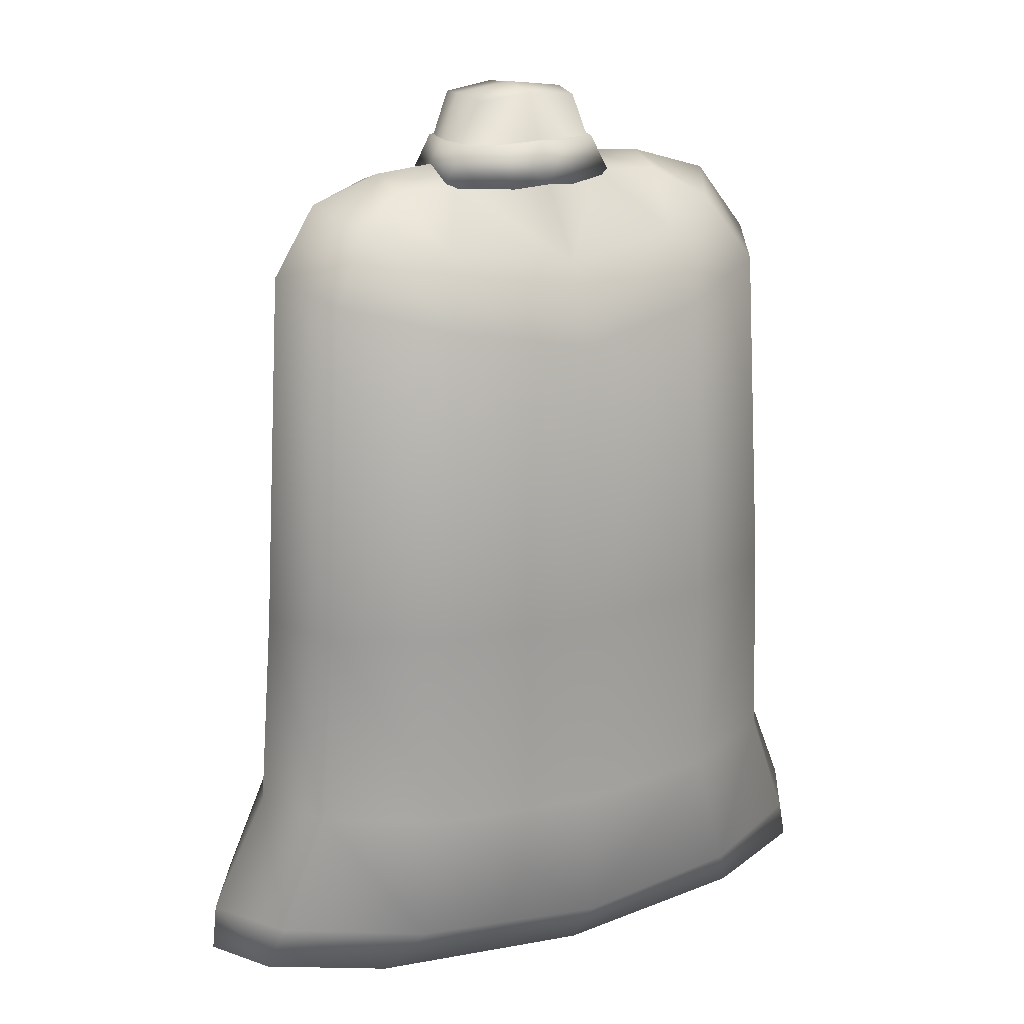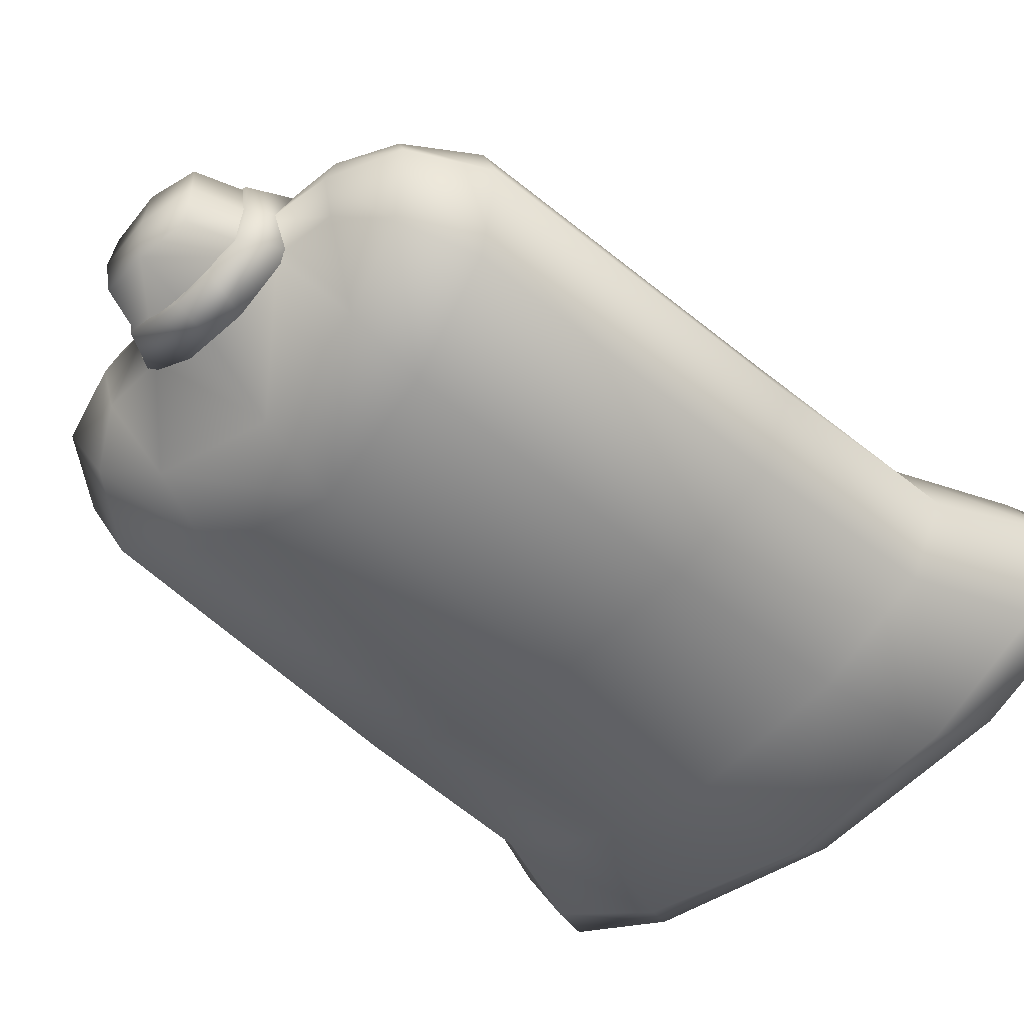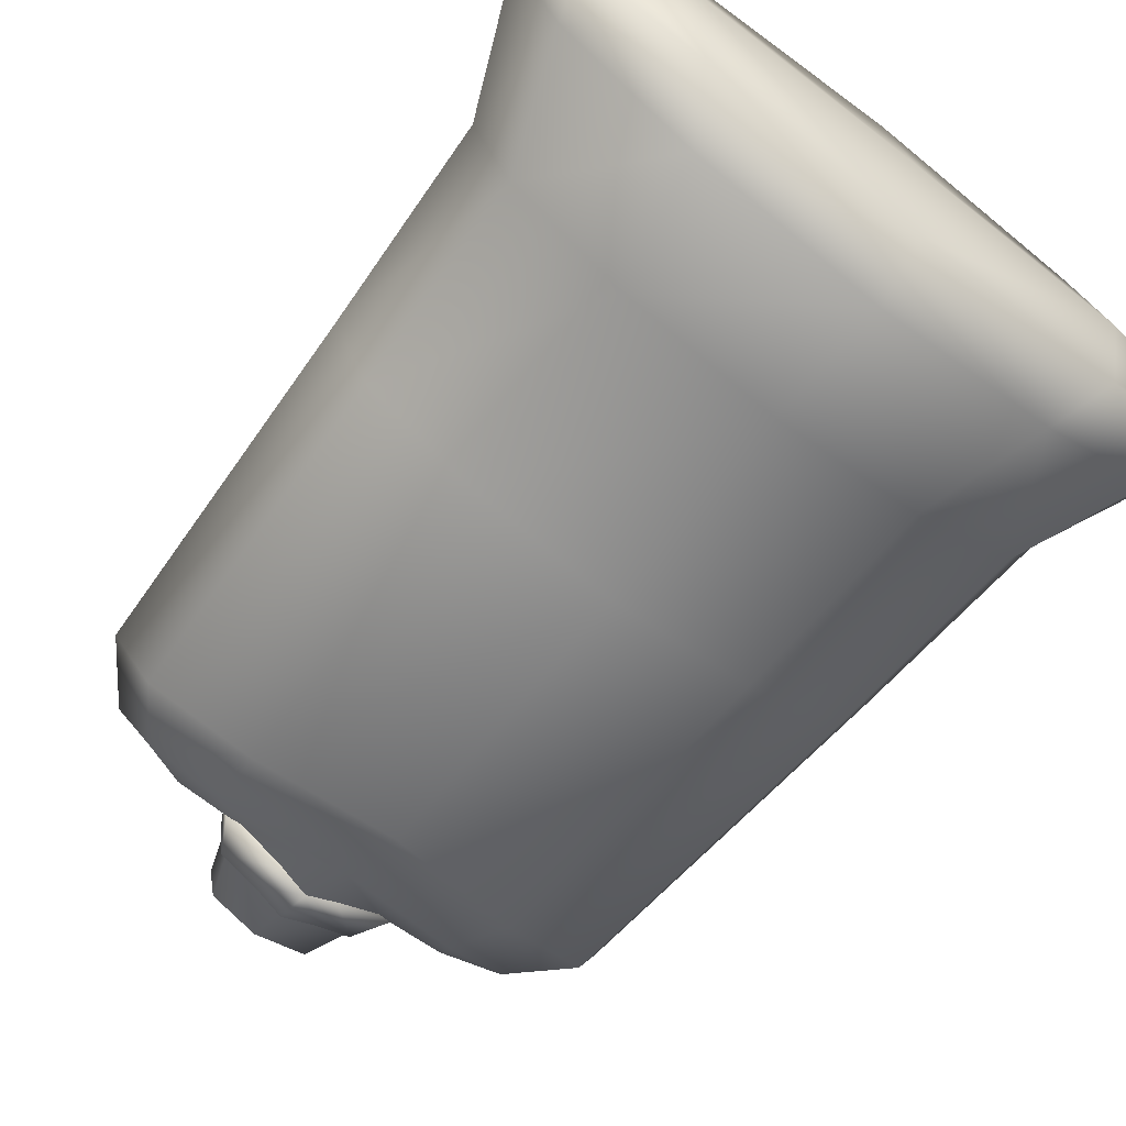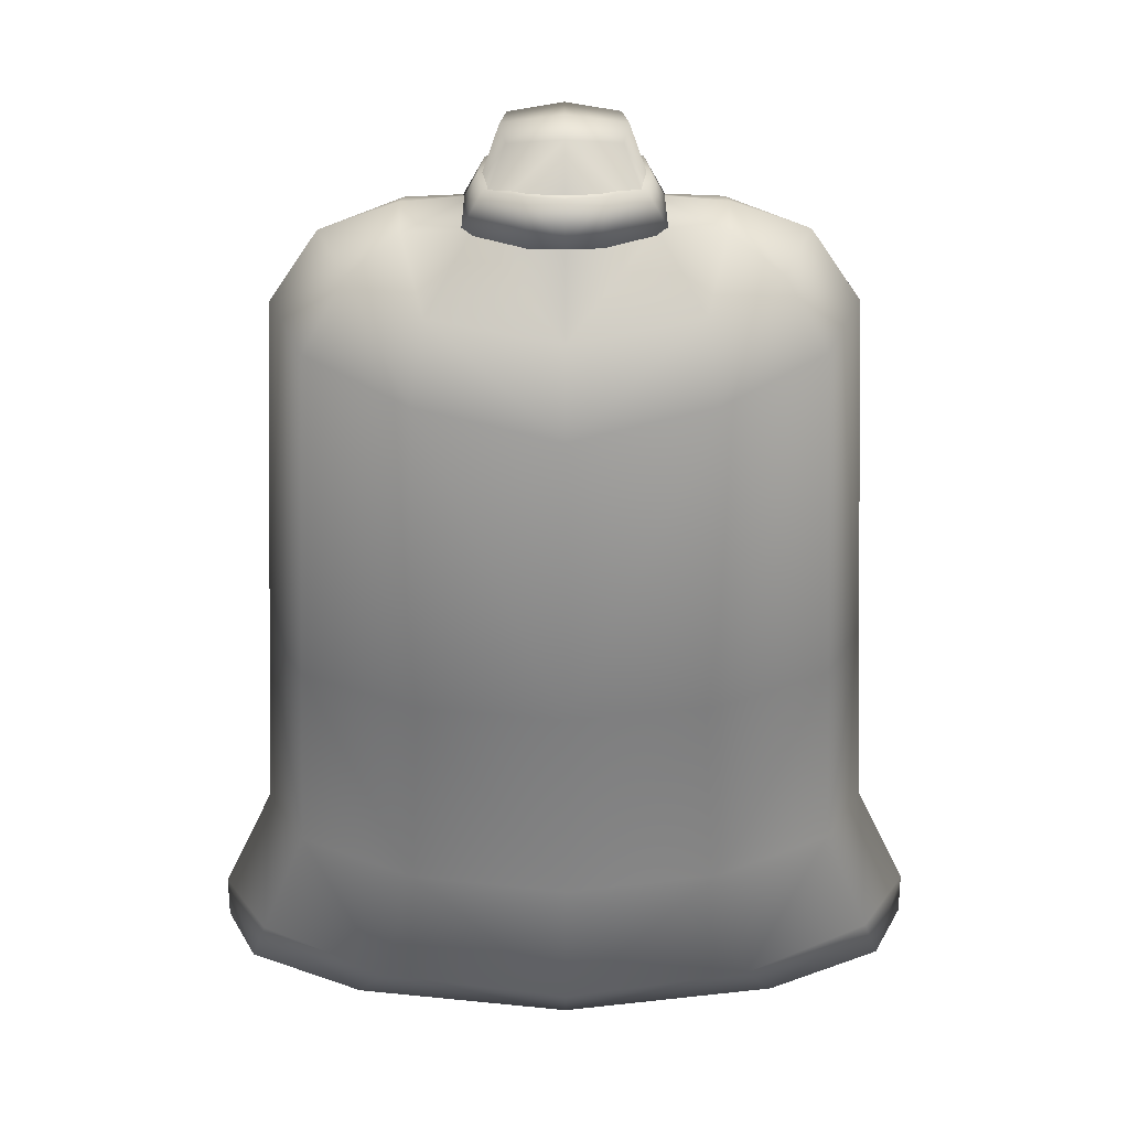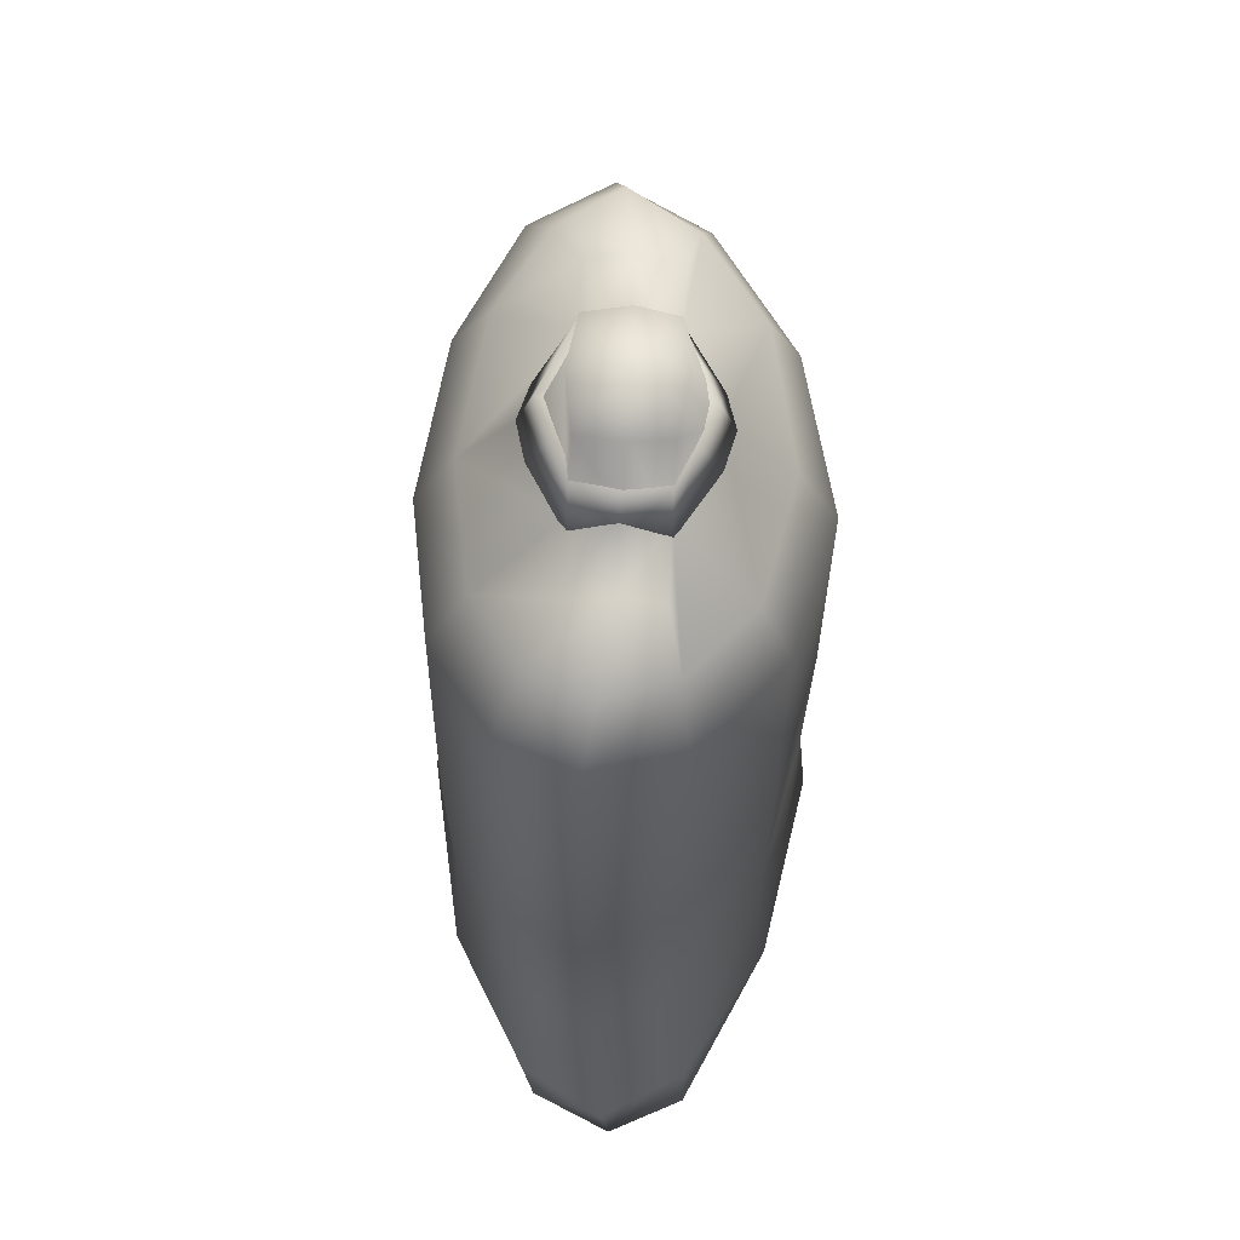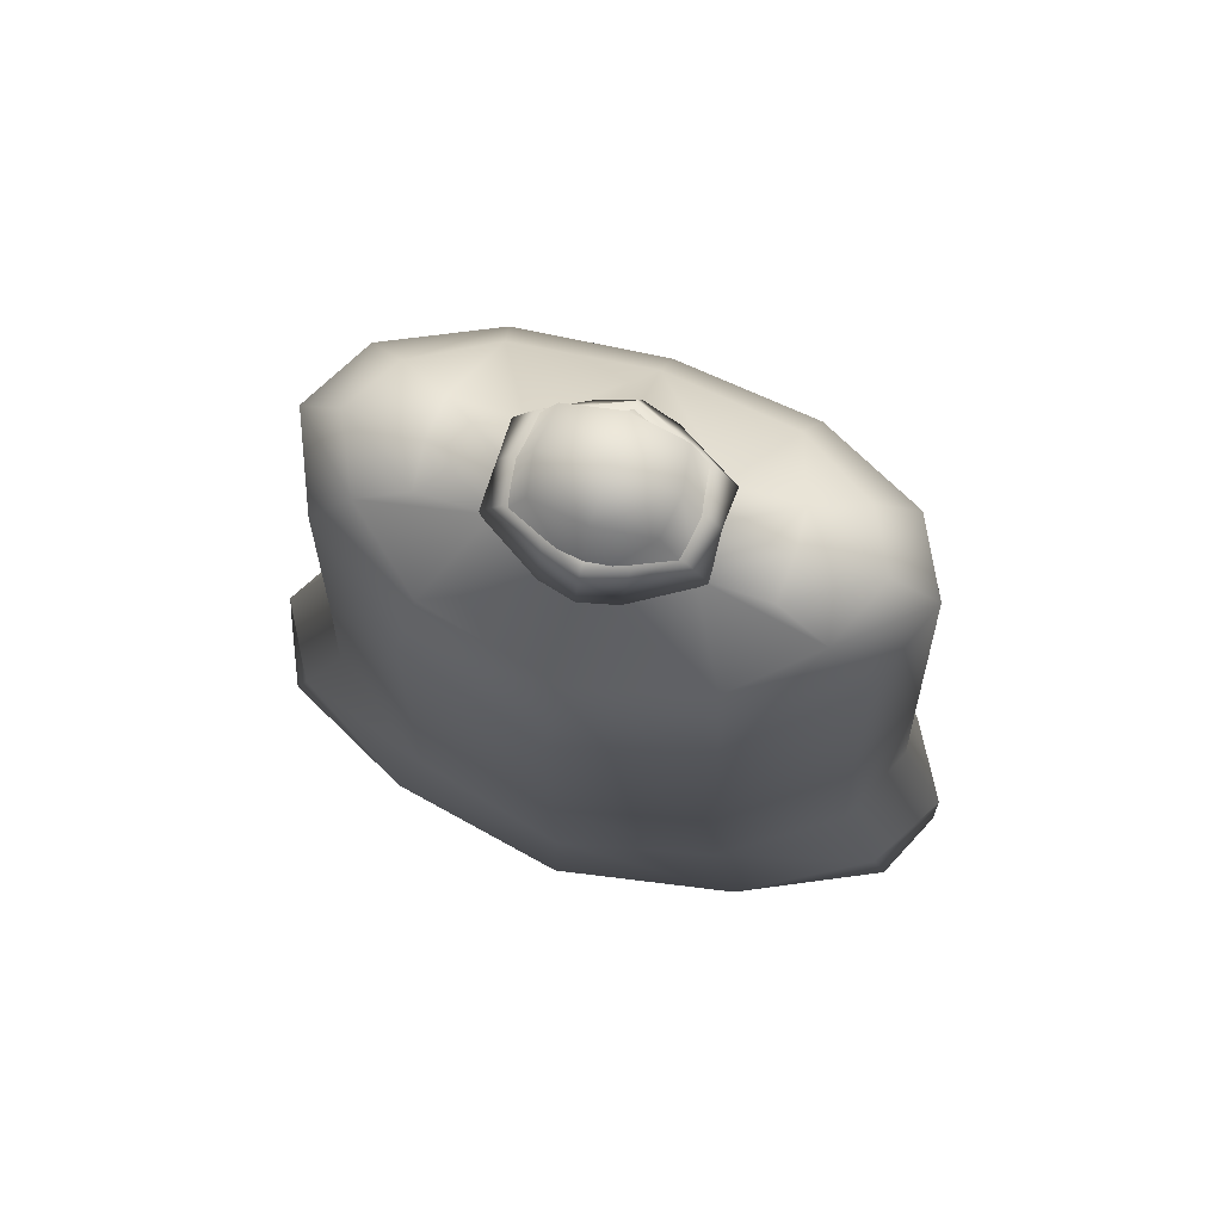
<metadata>
{"format":"obj","ext":"obj","renderer":"f3d","projection":"perspective","resolution":1024,"background":"white","views":[{"elev":19.6,"azim":152.6,"up":"+Y"},{"elev":-49.3,"azim":-135.4,"up":"+Z"},{"elev":-64.2,"azim":-38.3,"up":"+Z"},{"elev":31.3,"azim":179.6,"up":"+Y"},{"elev":66.3,"azim":-87.1,"up":"+Y"},{"elev":76.0,"azim":17.8,"up":"+Y"}]}
</metadata>
<code>
g WorkerBag
v 0.1278 0.3225 -0.05593
v 0.09758 0.3501 -0.01123
v 0.09603 0.3423 -0.03881
v 0.1463 0.3351 -0.01768
v 0.154 0.2805 -0.07336
v 0.09603 0.3423 0.01497
v 0.1767 0.2921 -0.0249
v 0.166 0.05848 -0.07683
v 0.1278 0.3225 0.02323
v 0.05326 0.3442 0.01477
v 0.1909 0.05848 -0.02703
v 0.1734 -0.07514 -0.07212
v 0.154 0.2805 0.02912
v 0.08159 0.3098 0.0611
v 0.1994 -0.07514 -0.0231
v 0.2041 -0.1545 -0.06724
v 0.166 0.05848 0.0288
v 0.2347 -0.155 -0.01492
v 0.2141 -0.1843 -0.05965
v 0.2361 -0.189 -0.009645
v 0.1734 -0.07514 0.02994
v 0.2041 -0.1545 0.03759
v 0.2141 -0.1843 0.0376
v 0.08901 0.2647 0.07972
v 0 0.3493 0.03752
v 0.03384 0.3959 0.01512
v 0 0.3998 0.02047
v 0 0.2989 0.07869
v 0 0.2493 0.1028
v 0.09545 0.05848 0.08074
v 0 0.05848 0.1043
v 0.09972 -0.07514 0.0798
v 0 -0.07514 0.1026
v 0.1196 -0.1552 0.08661
v 0 -0.1554 0.1096
v 0.1394 -0.1902 0.06569
v 0 -0.1914 0.08136
v 0 0.2989 -0.0995
v 0.05326 0.3442 -0.03802
v 0 0.3542 -0.05779
v 0.08159 0.3098 -0.08628
v 0 0.2493 -0.1248
v 0.09603 0.3423 -0.03881
v 0.08901 0.2647 -0.1101
v 0.1278 0.3225 -0.05593
v 0.154 0.2805 -0.07336
v 0.1394 -0.1902 0.06569
v 0 -0.2021 -0.01452
v 0 -0.1914 0.08136
v 0.1495 -0.2005 -0.01163
v 0.2141 -0.1843 0.0376
v 0 -0.1914 -0.1101
v 0.2361 -0.189 -0.009645
v 0.1394 -0.1902 -0.09049
v 0.2141 -0.1843 -0.05965
v 0 0.05848 -0.1283
v 0.08901 0.2647 -0.1101
v 0 0.2493 -0.1248
v 0.09545 0.05848 -0.1137
v 0.154 0.2805 -0.07336
v 0 -0.07514 -0.1288
v 0.166 0.05848 -0.07683
v 0.09972 -0.07514 -0.1119
v 0 -0.1554 -0.1373
v 0.1734 -0.07514 -0.07212
v 0.1196 -0.1552 -0.1149
v 0 -0.1914 -0.1101
v 0.2041 -0.1545 -0.06724
v 0.1394 -0.1902 -0.09049
v 0.2141 -0.1843 -0.05965
v 0.05326 0.3442 0.01477
v 0.09758 0.3501 -0.01123
v 0.09603 0.3423 0.01497
v 0.05323 0.3539 -0.01091
v 0.09603 0.3423 -0.03881
v 0.05326 0.3442 -0.03802
v 0.03384 0.3959 -0.03568
v 0.03774 0.398 -0.008847
v 0.03384 0.3959 0.01512
v 0 0.3998 0.02047
v 0 0.4033 -0.009765
v 0 0.3998 -0.04072
v 0.05326 0.3442 -0.03802
v 0.03384 0.3959 -0.03568
v 0 0.3998 -0.04072
v 0 0.3542 -0.05779
v -0.05326 0.3442 -0.03802
v 0 0.3542 -0.05779
v -0.03384 0.3959 -0.03568
v 0.0117 0.3415 0.02708
v 0 0.3439 0.03212
v 0 0.3439 0.04507
v 0.02196 0.3415 0.03916
v 0.04407 0.3415 0.01014
v 0 0.3705 0.03546
v 0.06184 0.3415 0.0149
v 0.0452 0.3415 -0.01109
v 0.02312 0.368 0.02625
v 0 0.3705 0.02556
v 0.01946 0.368 0.01564
v 0.04733 0.368 0.0149
v 0.02936 0.368 0.005924
v 0.06571 0.3415 -0.01109
v 0.04407 0.3415 -0.03231
v 0.0512 0.368 -0.01109
v 0.03189 0.368 -0.011
v 0.06184 0.3415 -0.03707
v 0.0117 0.3415 -0.04842
v 0.04733 0.368 -0.03707
v 0.02936 0.368 -0.02793
v 0.02196 0.3415 -0.06051
v 0 0.3439 -0.05346
v 0 0.3439 -0.06641
v 0.02312 0.368 -0.0476
v 0.01946 0.368 -0.03713
v 0 0.3705 -0.0568
v 0 0.3705 -0.04707
v -0.1278 0.3225 -0.05593
v -0.09603 0.3423 -0.03881
v -0.09758 0.3501 -0.01123
v -0.1463 0.3351 -0.01768
v -0.154 0.2805 -0.07336
v -0.09603 0.3423 0.01497
v -0.1767 0.2921 -0.0249
v -0.166 0.05848 -0.07683
v -0.1278 0.3225 0.02323
v -0.05326 0.3442 0.01477
v -0.1909 0.05848 -0.02703
v -0.1734 -0.07514 -0.07212
v -0.154 0.2805 0.02912
v -0.08159 0.3098 0.0611
v 0 0.3493 0.03752
v 0 0.2989 0.07869
v -0.08901 0.2647 0.07972
v 0 0.2493 0.1028
v -0.1994 -0.07514 -0.0231
v -0.2041 -0.1545 -0.06724
v -0.166 0.05848 0.0288
v -0.09545 0.05848 0.08074
v 0 0.05848 0.1043
v -0.2347 -0.155 -0.01492
v -0.2141 -0.1843 -0.05965
v -0.2361 -0.189 -0.009645
v -0.1734 -0.07514 0.02994
v -0.09972 -0.07514 0.0798
v 0 -0.07514 0.1026
v -0.2041 -0.1545 0.03759
v -0.2141 -0.1843 0.0376
v -0.1196 -0.1552 0.08661
v 0 -0.1554 0.1096
v -0.1394 -0.1902 0.06569
v 0 -0.1914 0.08136
v 0 0.2989 -0.0995
v 0 0.3542 -0.05779
v -0.05326 0.3442 -0.03802
v -0.08159 0.3098 -0.08628
v 0 0.2493 -0.1248
v -0.09603 0.3423 -0.03881
v -0.08901 0.2647 -0.1101
v -0.1278 0.3225 -0.05593
v -0.154 0.2805 -0.07336
v -0.1394 -0.1902 0.06569
v 0 -0.1914 0.08136
v 0 -0.2021 -0.01452
v -0.1495 -0.2005 -0.01163
v -0.2141 -0.1843 0.0376
v 0 -0.1914 -0.1101
v -0.2361 -0.189 -0.009645
v -0.1394 -0.1902 -0.09049
v -0.2141 -0.1843 -0.05965
v 0 0.05848 -0.1283
v 0 0.2493 -0.1248
v -0.08901 0.2647 -0.1101
v -0.09545 0.05848 -0.1137
v -0.154 0.2805 -0.07336
v 0 -0.07514 -0.1288
v -0.166 0.05848 -0.07683
v -0.09972 -0.07514 -0.1119
v 0 -0.1554 -0.1373
v -0.1734 -0.07514 -0.07212
v -0.1196 -0.1552 -0.1149
v 0 -0.1914 -0.1101
v -0.2041 -0.1545 -0.06724
v -0.1394 -0.1902 -0.09049
v -0.2141 -0.1843 -0.05965
v -0.05326 0.3442 0.01477
v -0.09603 0.3423 0.01497
v -0.09758 0.3501 -0.01123
v -0.05323 0.3539 -0.01091
v -0.09603 0.3423 -0.03881
v -0.05326 0.3442 -0.03802
v -0.03384 0.3959 -0.03568
v -0.03774 0.398 -0.008847
v -0.03384 0.3959 0.01512
v 0 0.3998 0.02047
v 0 0.4033 -0.009765
v 0 0.3998 -0.04072
v -0.0117 0.3415 0.02708
v 0 0.3439 0.04507
v 0 0.3439 0.03212
v -0.02196 0.3415 0.03916
v -0.04407 0.3415 0.01014
v 0 0.3705 0.03546
v -0.06184 0.3415 0.0149
v -0.0452 0.3415 -0.01109
v -0.02312 0.368 0.02625
v 0 0.3705 0.02556
v -0.01946 0.368 0.01564
v -0.04733 0.368 0.0149
v -0.02936 0.368 0.005924
v -0.06571 0.3415 -0.01109
v -0.04407 0.3415 -0.03231
v -0.0512 0.368 -0.01109
v -0.03189 0.368 -0.011
v -0.06184 0.3415 -0.03707
v -0.0117 0.3415 -0.04842
v -0.04733 0.368 -0.03707
v -0.02936 0.368 -0.02793
v -0.02196 0.3415 -0.06051
v 0 0.3439 -0.05346
v 0 0.3439 -0.06641
v -0.02312 0.368 -0.0476
v -0.01946 0.368 -0.03713
v 0 0.3705 -0.0568
v 0 0.3705 -0.04707
v 0 0.3493 0.03752
v -0.03384 0.3959 0.01512
g WorkerBag_0
f 3 2 1
f 2 4 1
f 1 4 5
f 2 6 4
f 4 7 5
f 5 7 8
f 6 9 4
f 4 9 7
f 6 10 9
f 7 11 8
f 8 11 12
f 9 13 7
f 7 13 11
f 10 14 9
f 9 14 13
f 11 15 12
f 12 15 16
f 13 17 11
f 11 17 15
f 15 18 16
f 16 18 19
f 18 20 19
f 15 21 18
f 17 21 15
f 18 22 20
f 21 22 18
f 22 23 20
f 13 24 17
f 14 24 13
f 10 25 14
f 10 26 25
f 26 27 25
f 25 28 14
f 14 28 24
f 28 29 24
f 24 30 17
f 24 29 30
f 17 30 21
f 29 31 30
f 30 32 21
f 30 31 32
f 21 32 22
f 31 33 32
f 32 34 22
f 32 33 34
f 22 34 23
f 33 35 34
f 34 36 23
f 34 35 36
f 35 37 36
f 40 39 38
f 39 41 38
f 38 41 42
f 39 43 41
f 41 44 42
f 43 45 41
f 41 45 44
f 45 46 44
f 49 48 47
f 48 50 47
f 47 50 51
f 48 52 50
f 50 53 51
f 52 54 50
f 50 54 53
f 54 55 53
f 58 57 56
f 57 59 56
f 57 60 59
f 56 59 61
f 60 62 59
f 59 63 61
f 59 62 63
f 61 63 64
f 62 65 63
f 63 66 64
f 63 65 66
f 64 66 67
f 65 68 66
f 66 69 67
f 66 68 69
f 68 70 69
f 73 72 71
f 72 74 71
f 72 75 74
f 75 76 74
f 76 77 74
f 74 78 71
f 77 78 74
f 78 79 71
f 79 78 80
f 78 81 80
f 78 77 81
f 77 82 81
f 85 84 83
f 86 85 83
f 85 88 87
f 89 85 87
f 92 91 90
f 93 92 90
f 93 90 94
f 95 92 93
f 96 93 94
f 96 94 97
f 98 95 93
f 98 93 96
f 99 95 98
f 100 99 98
f 100 98 101
f 101 98 96
f 102 100 101
f 103 96 97
f 101 96 103
f 103 97 104
f 102 101 105
f 105 101 103
f 106 102 105
f 107 103 104
f 105 103 107
f 107 104 108
f 106 105 109
f 109 105 107
f 110 106 109
f 111 107 108
f 109 107 111
f 111 108 112
f 113 111 112
f 110 109 114
f 114 109 111
f 114 111 113
f 115 110 114
f 116 114 113
f 115 114 116
f 117 115 116
f 120 119 118
f 121 120 118
f 121 118 122
f 123 120 121
f 124 121 122
f 124 122 125
f 126 123 121
f 126 121 124
f 127 123 126
f 128 124 125
f 128 125 129
f 130 126 124
f 130 124 128
f 131 127 126
f 131 126 130
f 132 127 131
f 133 132 131
f 133 131 134
f 134 131 130
f 135 133 134
f 136 128 129
f 136 129 137
f 138 130 128
f 134 130 138
f 138 128 136
f 135 134 139
f 139 134 138
f 140 135 139
f 141 136 137
f 141 137 142
f 143 141 142
f 144 138 136
f 139 138 144
f 144 136 141
f 140 139 145
f 145 139 144
f 146 140 145
f 147 141 143
f 147 144 141
f 145 144 147
f 148 147 143
f 146 145 149
f 149 145 147
f 149 147 148
f 150 146 149
f 151 149 148
f 150 149 151
f 152 150 151
f 155 154 153
f 156 155 153
f 156 153 157
f 158 155 156
f 159 156 157
f 160 158 156
f 160 156 159
f 161 160 159
f 164 163 162
f 165 164 162
f 165 162 166
f 167 164 165
f 168 165 166
f 169 167 165
f 169 165 168
f 170 169 168
f 173 172 171
f 174 173 171
f 175 173 174
f 174 171 176
f 177 175 174
f 178 174 176
f 177 174 178
f 178 176 179
f 180 177 178
f 181 178 179
f 180 178 181
f 181 179 182
f 183 180 181
f 184 181 182
f 183 181 184
f 185 183 184
f 188 187 186
f 189 188 186
f 190 188 189
f 191 190 189
f 192 191 189
f 193 189 186
f 193 192 189
f 194 193 186
f 193 194 195
f 196 193 195
f 192 193 196
f 197 192 196
f 200 199 198
f 199 201 198
f 198 201 202
f 199 203 201
f 201 204 202
f 202 204 205
f 203 206 201
f 201 206 204
f 203 207 206
f 207 208 206
f 206 208 209
f 206 209 204
f 208 210 209
f 204 211 205
f 204 209 211
f 205 211 212
f 209 210 213
f 209 213 211
f 210 214 213
f 211 215 212
f 211 213 215
f 212 215 216
f 213 214 217
f 213 217 215
f 214 218 217
f 215 219 216
f 215 217 219
f 216 219 220
f 219 221 220
f 217 218 222
f 217 222 219
f 219 222 221
f 218 223 222
f 222 224 221
f 222 223 224
f 223 225 224
f 27 227 226
f 227 127 226

</code>
